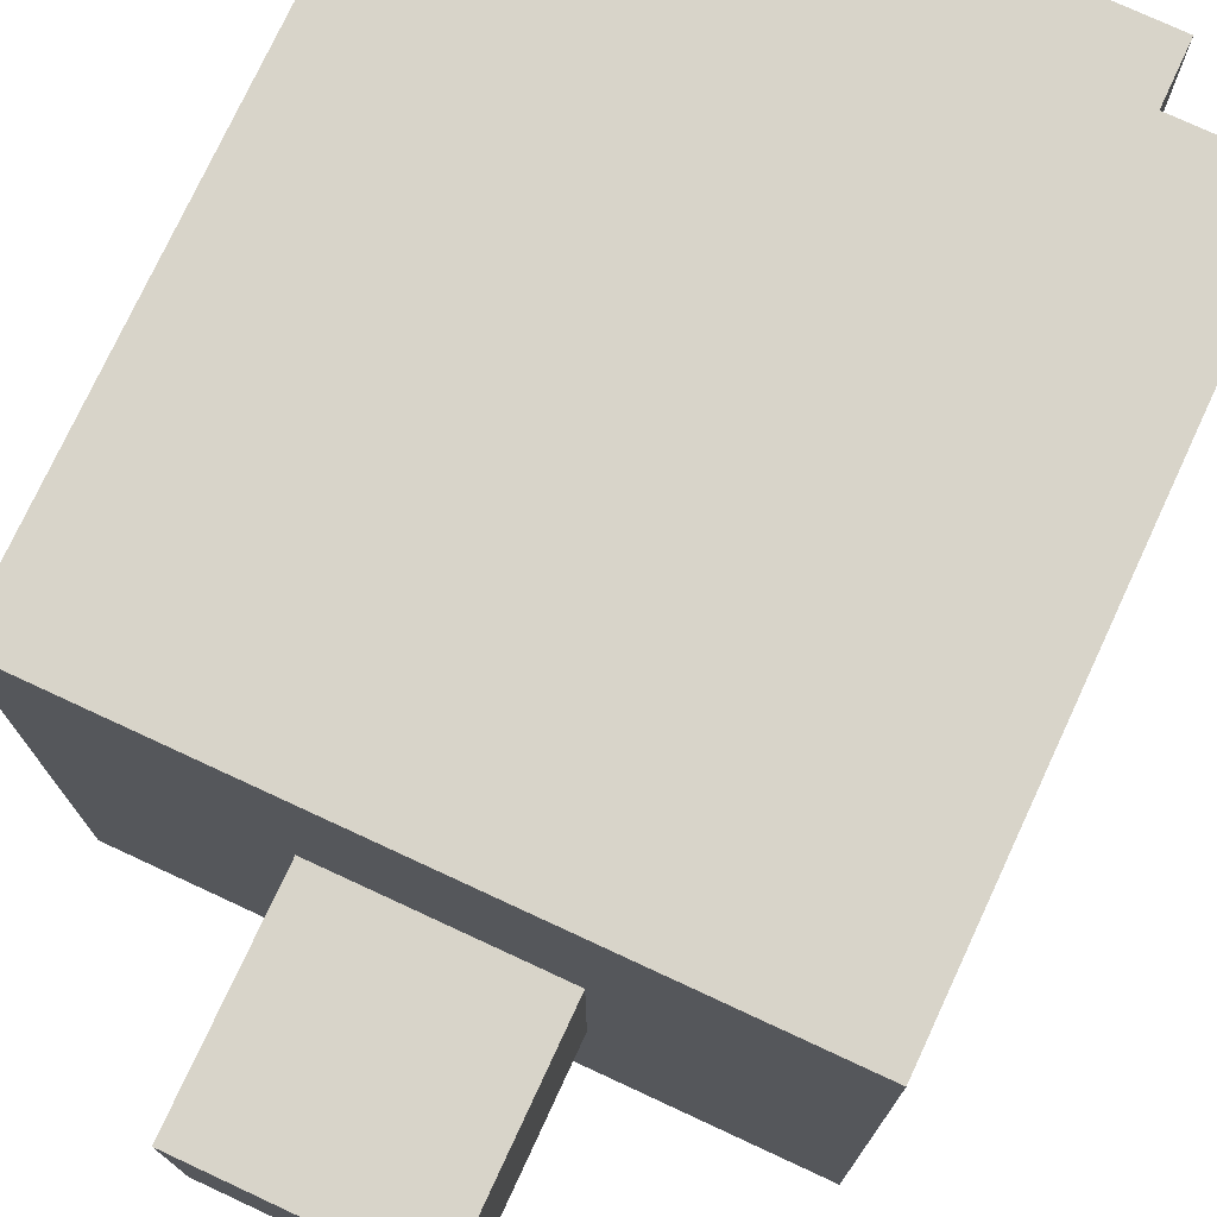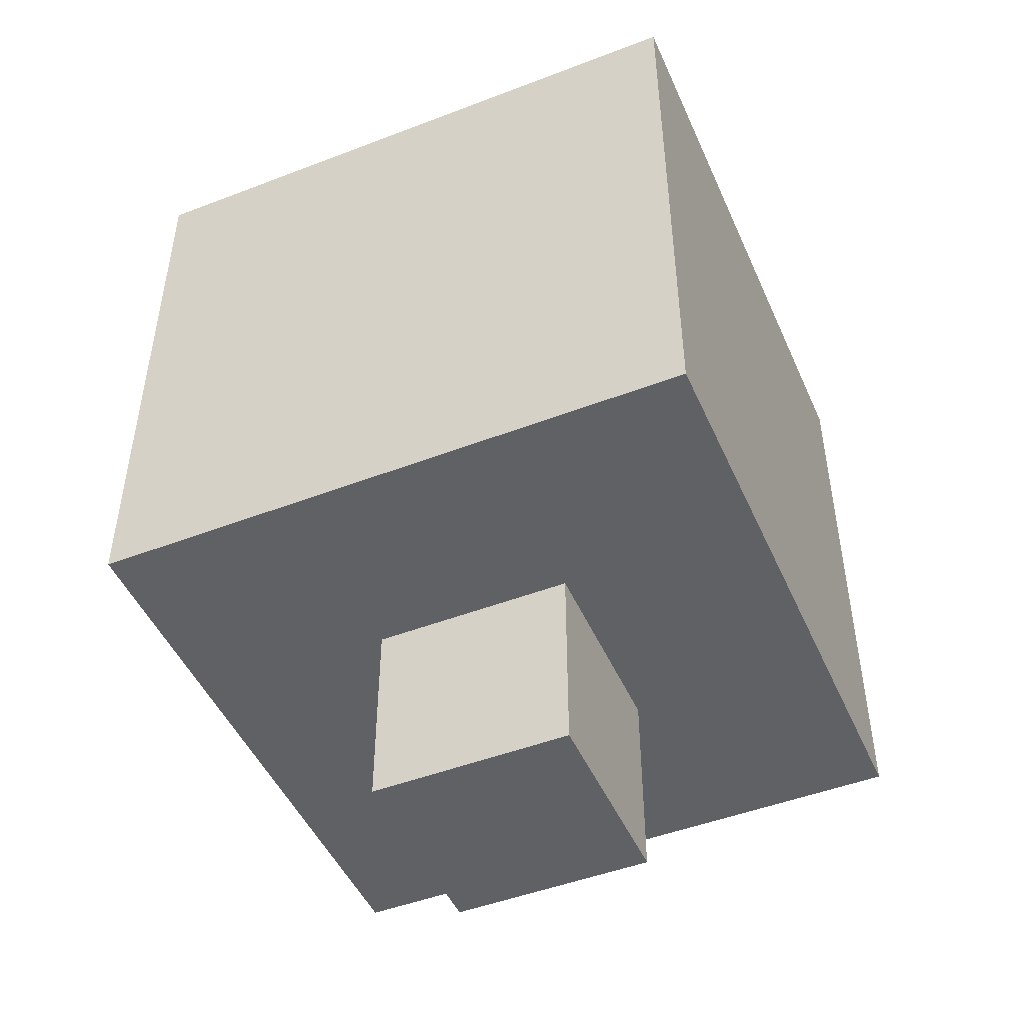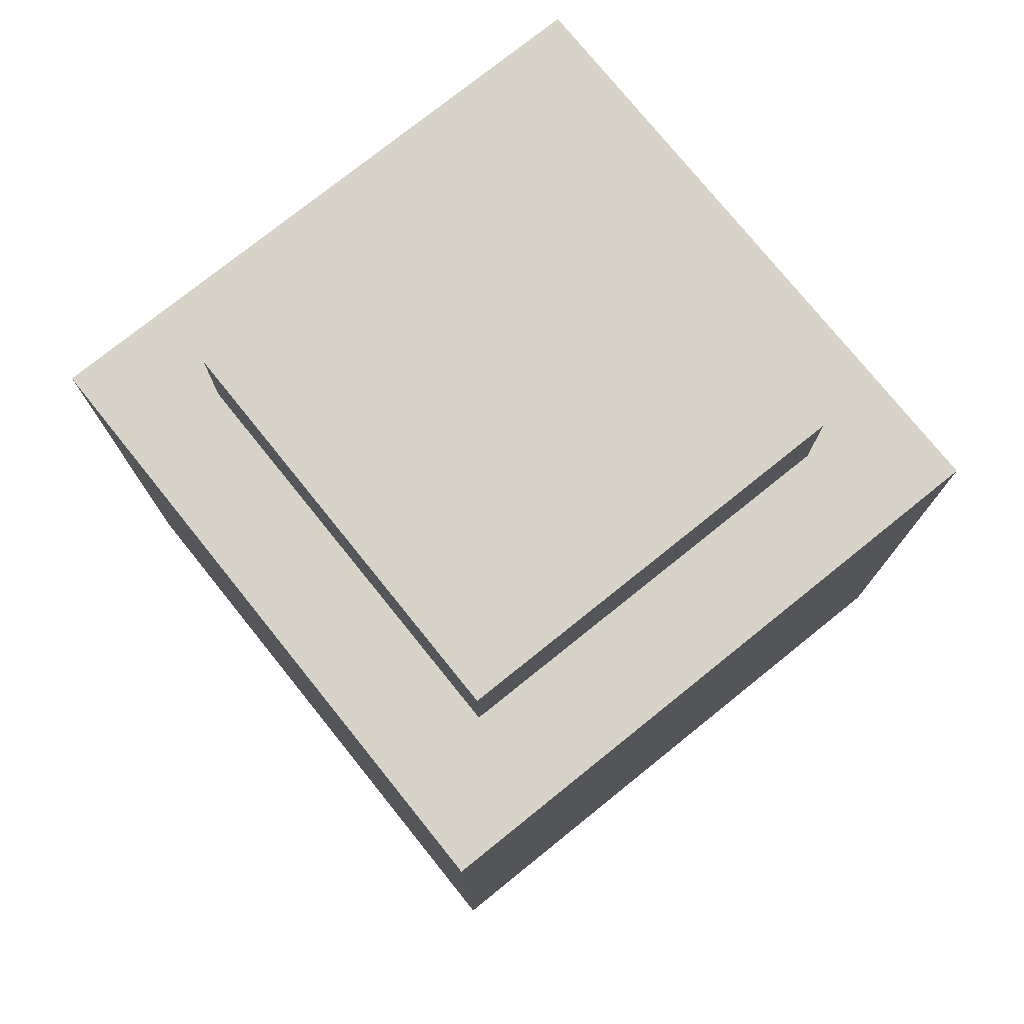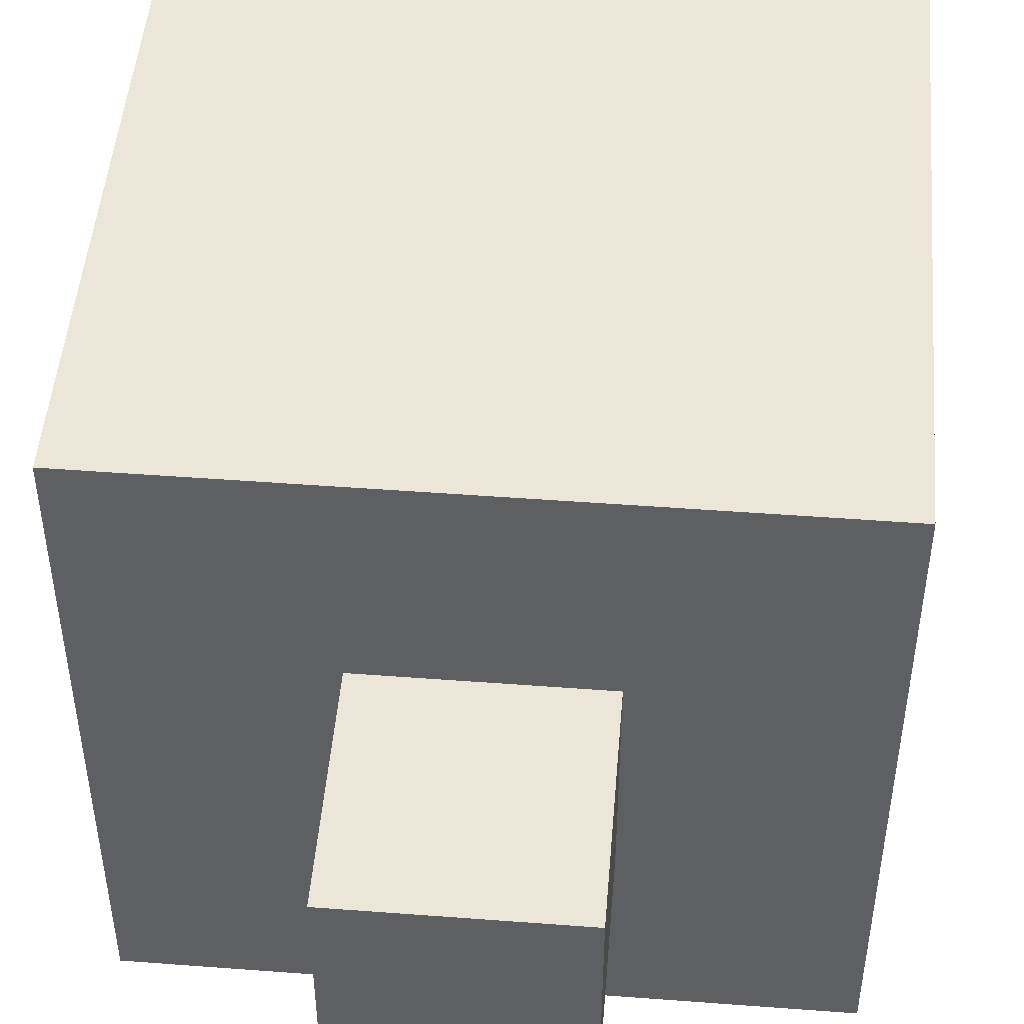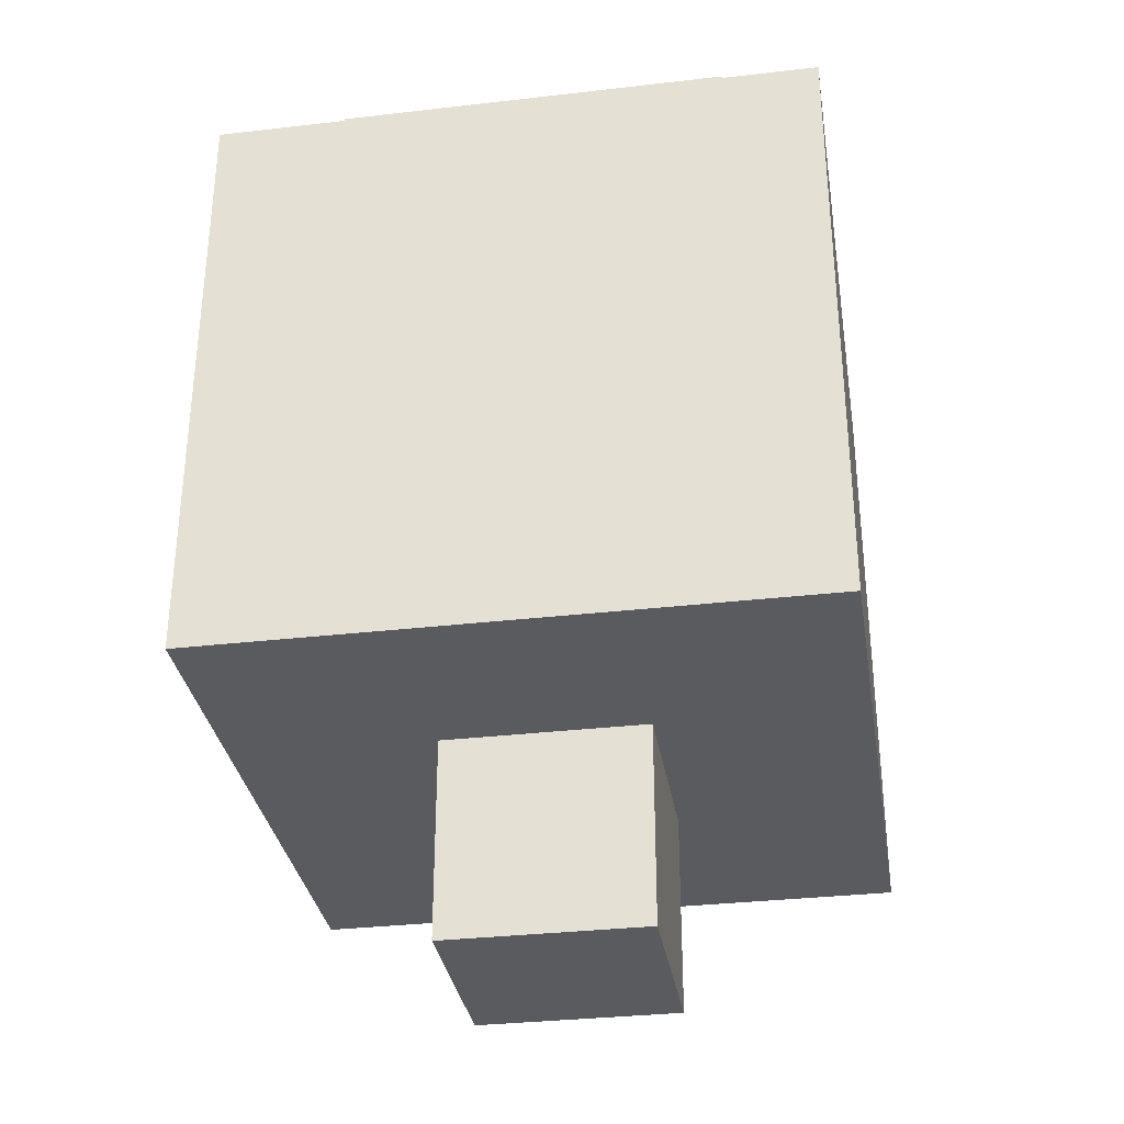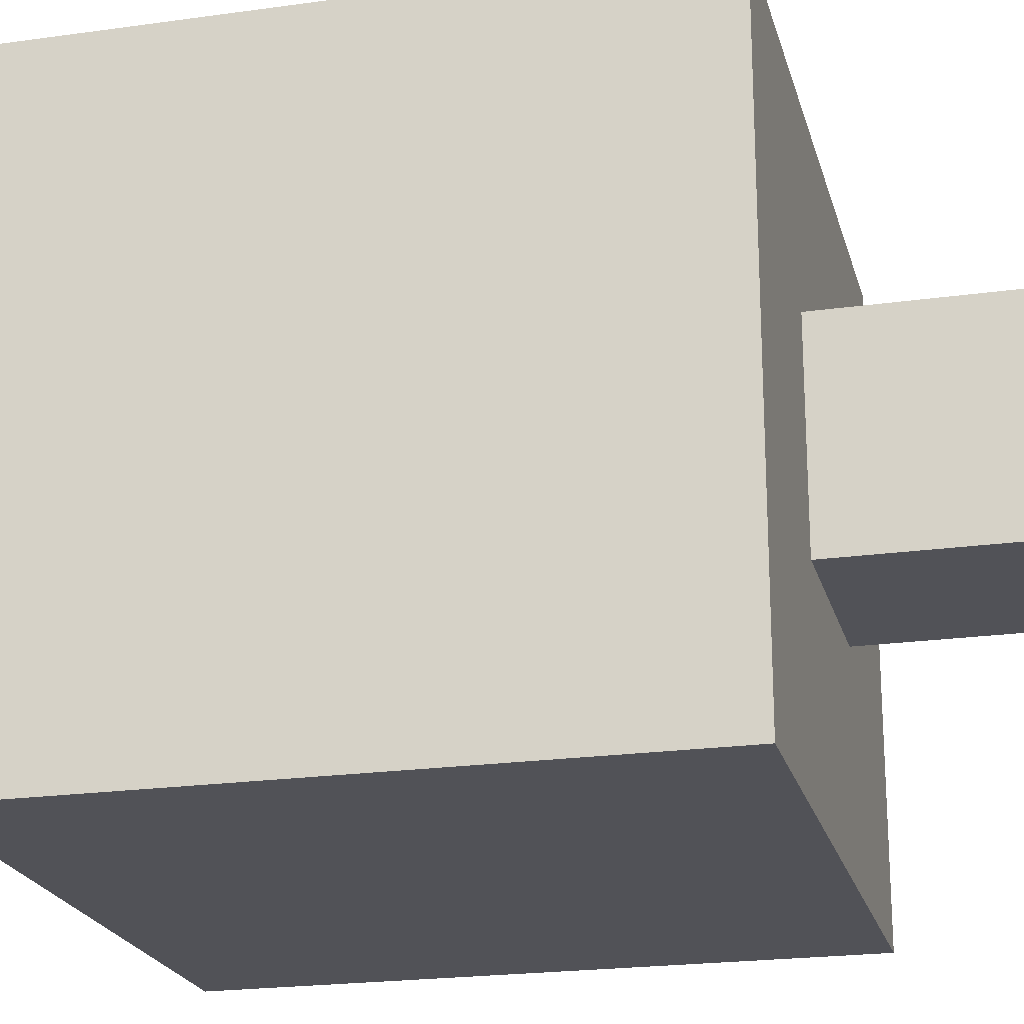
<metadata>
{"format":"obj","ext":"obj","renderer":"f3d","projection":"perspective","resolution":1024,"background":"white","views":[{"elev":75.7,"azim":24.9,"up":"+Z"},{"elev":-47.9,"azim":-156.7,"up":"+Y"},{"elev":76.2,"azim":-128.8,"up":"+Y"},{"elev":48.7,"azim":4.8,"up":"+Z"},{"elev":-32.8,"azim":99.1,"up":"+Y"},{"elev":-21.6,"azim":-76.0,"up":"+Z"}]}
</metadata>
<code>
g default
v -0.1 0.3 0.3
v -0.1 -0.1 0.3
v -0.1 -0.1 -0.1
v -0.1 0.3 -0.1
v -0.3 1.7 0.5
v -0.3 1.5 0.5
v -0.3 1.5 -0.3
v -0.3 1.7 -0.3
v -0.5 1.5 0.7
v -0.5 0.3 0.7
v -0.5 0.3 -0.5
v -0.5 1.5 -0.5
v 0.7 0.3 -0.5
v 0.7 0.3 0.7
v 0.7 1.5 0.7
v 0.7 1.5 -0.5
v 0.5 1.5 -0.3
v 0.5 1.5 0.5
v 0.5 1.7 0.5
v 0.5 1.7 -0.3
v 0.3 -0.1 -0.1
v 0.3 -0.1 0.3
v 0.3 0.3 0.3
v 0.3 0.3 -0.1
v -0.1 -0.1 -0.1
v -0.1 -0.1 0.3
v 0.3 -0.1 0.3
v 0.3 -0.1 -0.1
v 0.3 0.3 0.3
v -0.5 0.3 0.7
v 0.7 0.3 0.7
v -0.1 0.3 0.3
v 0.3 0.3 0.3
v 0.7 0.3 -0.5
v 0.3 0.3 0.3
v -0.5 0.3 -0.5
v -0.1 0.3 0.3
v 0.3 0.3 -0.1
v 0.3 0.3 -0.1
v 0.3 0.3 0.3
v -0.1 0.3 -0.1
v -0.1 0.3 0.3
v 0.3 0.3 -0.1
v -0.1 0.3 -0.1
v 0.5 1.7 0.5
v -0.3 1.7 0.5
v -0.3 1.7 -0.3
v 0.5 1.7 -0.3
v 0.7 1.5 0.7
v -0.5 1.5 0.7
v 0.5 1.5 0.5
v 0.5 1.5 0.5
v -0.3 1.5 0.5
v 0.5 1.5 0.5
v 0.7 1.5 -0.5
v -0.3 1.5 0.5
v -0.5 1.5 -0.5
v 0.5 1.5 -0.3
v 0.5 1.5 0.5
v 0.5 1.5 -0.3
v -0.3 1.5 0.5
v -0.3 1.5 -0.3
v -0.3 1.5 -0.3
v 0.5 1.5 -0.3
v 0.3 -0.1 0.3
v -0.1 -0.1 0.3
v -0.1 0.3 0.3
v 0.3 0.3 0.3
v 0.5 1.5 0.5
v -0.3 1.5 0.5
v -0.3 1.7 0.5
v 0.5 1.7 0.5
v 0.7 0.3 0.7
v -0.5 0.3 0.7
v -0.5 1.5 0.7
v 0.7 1.5 0.7
v -0.1 0.3 -0.1
v -0.1 -0.1 -0.1
v 0.3 -0.1 -0.1
v 0.3 0.3 -0.1
v -0.5 1.5 -0.5
v -0.5 0.3 -0.5
v 0.7 0.3 -0.5
v 0.7 1.5 -0.5
v -0.3 1.7 -0.3
v -0.3 1.5 -0.3
v 0.5 1.5 -0.3
v 0.5 1.7 -0.3
f 3 2 1
f 4 3 1
f 7 6 5
f 8 7 5
f 11 10 9
f 12 11 9
f 15 14 13
f 15 13 16
f 19 18 17
f 19 17 20
f 23 22 21
f 23 21 24
f 27 26 25
f 27 25 28
f 31 30 29
f 33 30 32
f 31 35 34
f 37 30 36
f 38 36 34
f 34 40 39
f 42 36 41
f 44 36 43
f 47 46 45
f 48 47 45
f 51 50 49
f 53 50 52
f 55 54 49
f 57 50 56
f 55 57 58
f 60 59 55
f 62 57 61
f 64 57 63
f 67 66 65
f 68 67 65
f 71 70 69
f 72 71 69
f 75 74 73
f 76 75 73
f 79 78 77
f 79 77 80
f 83 82 81
f 83 81 84
f 87 86 85
f 87 85 88

</code>
